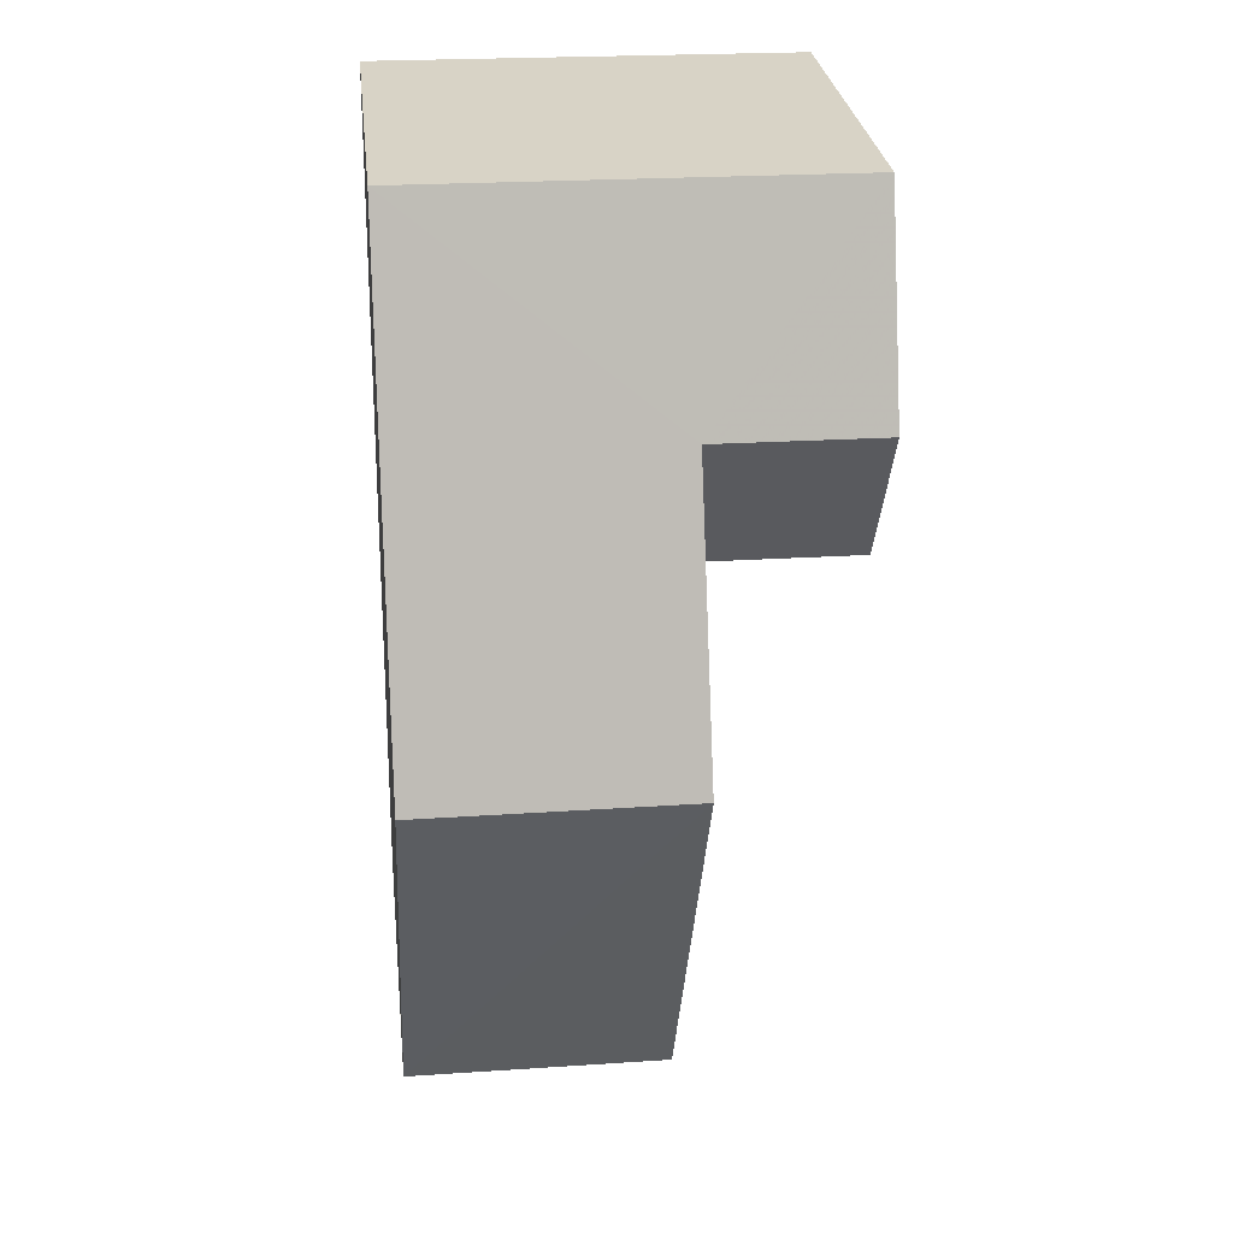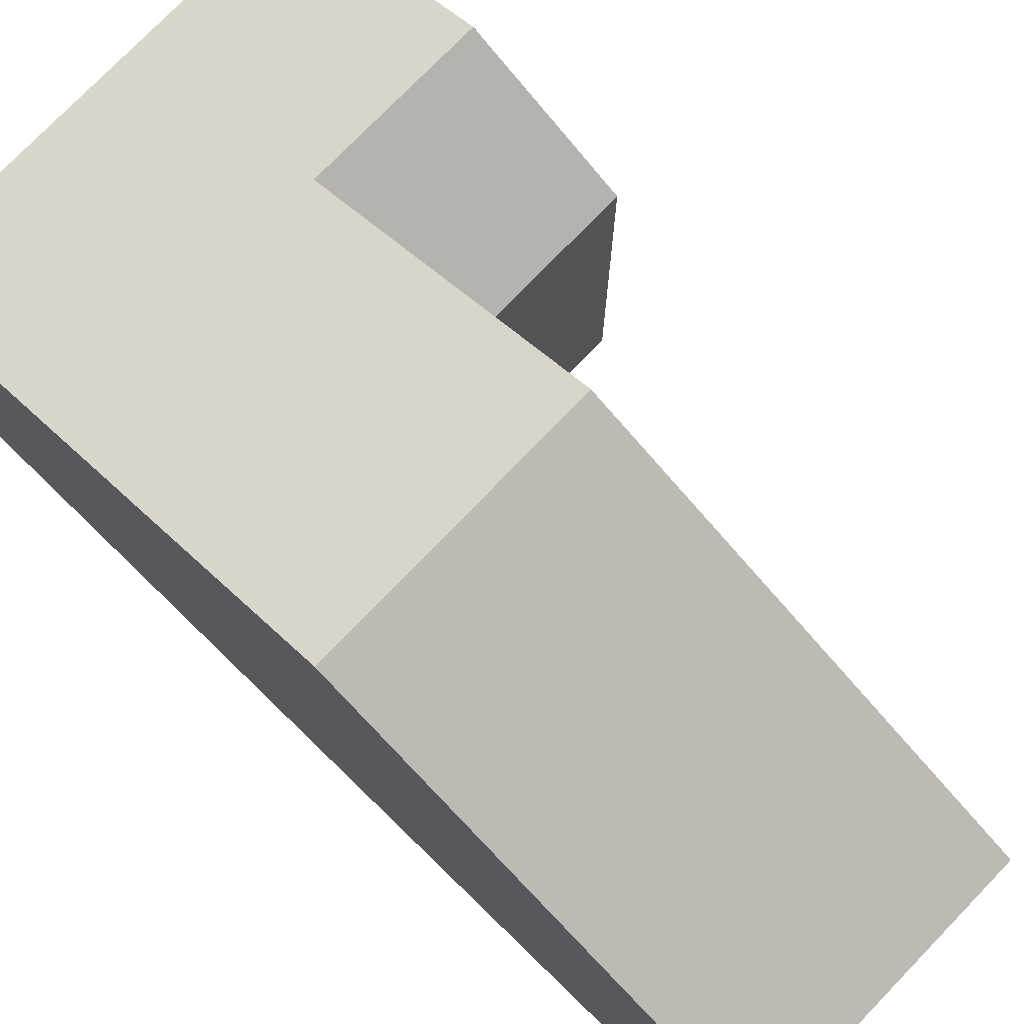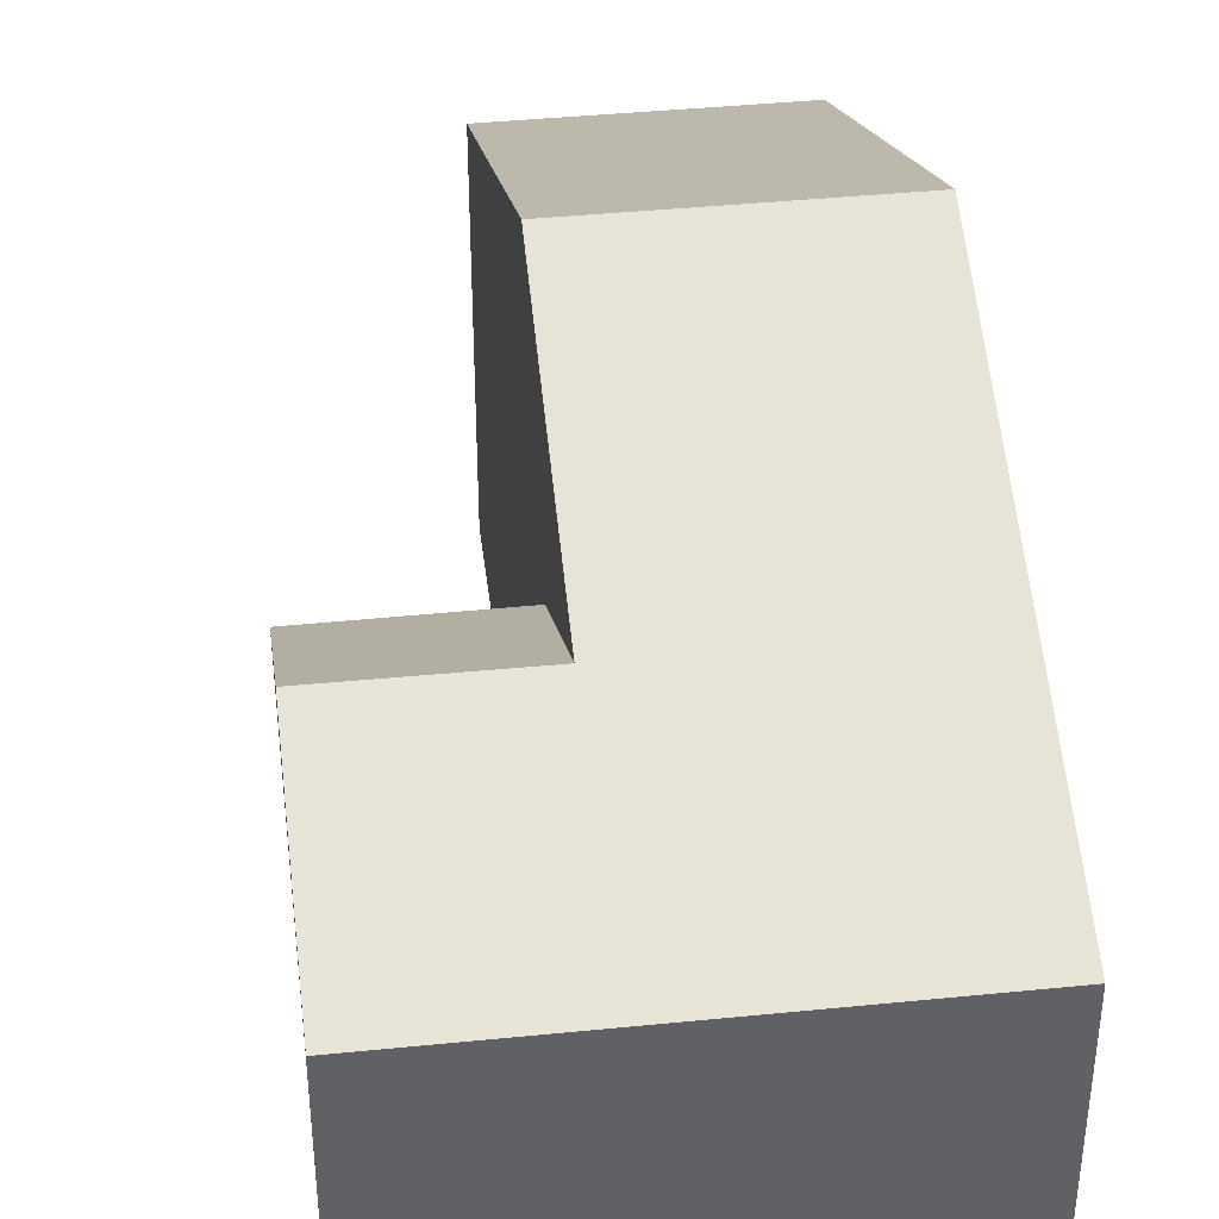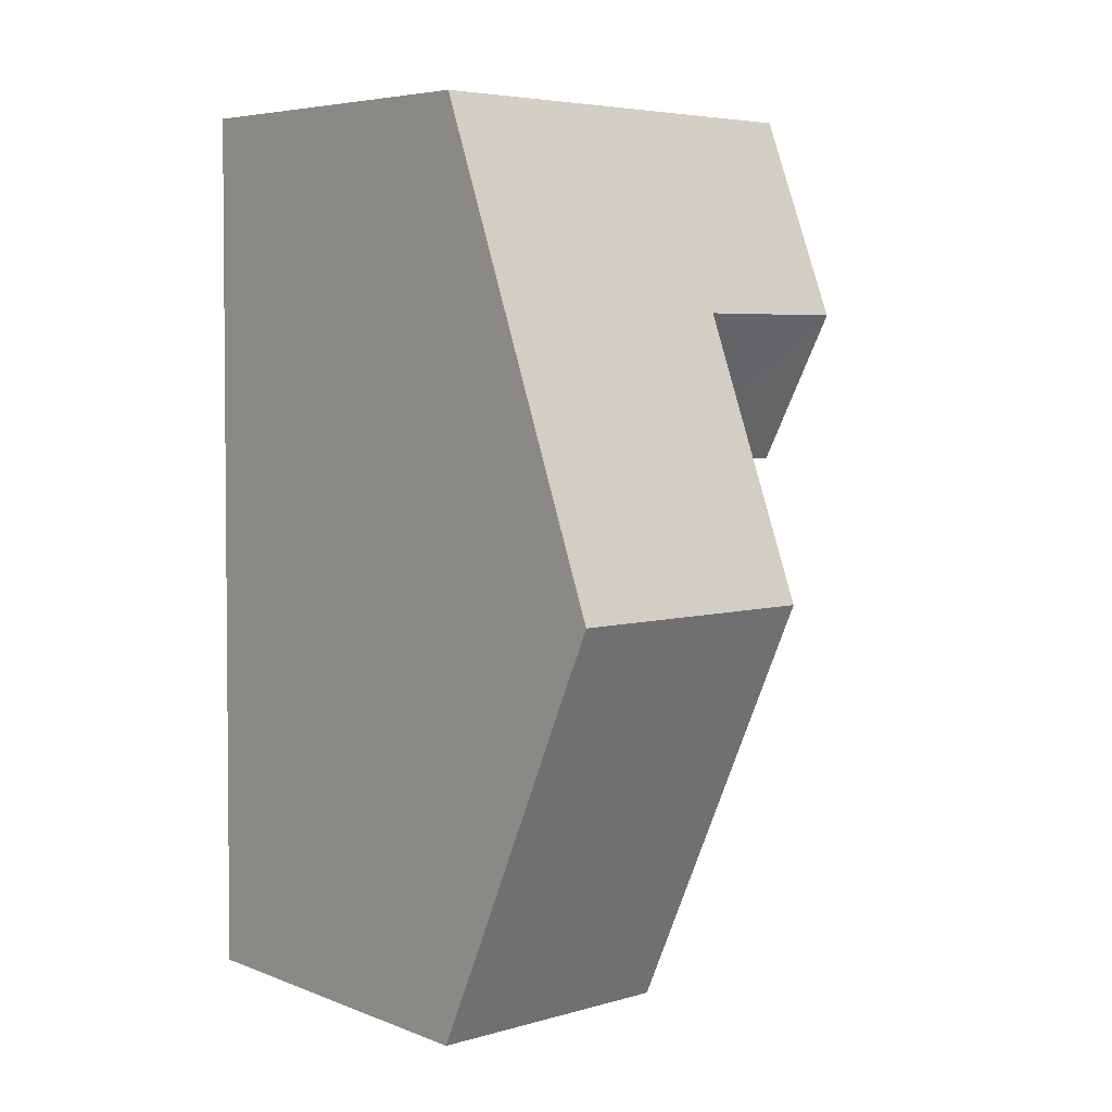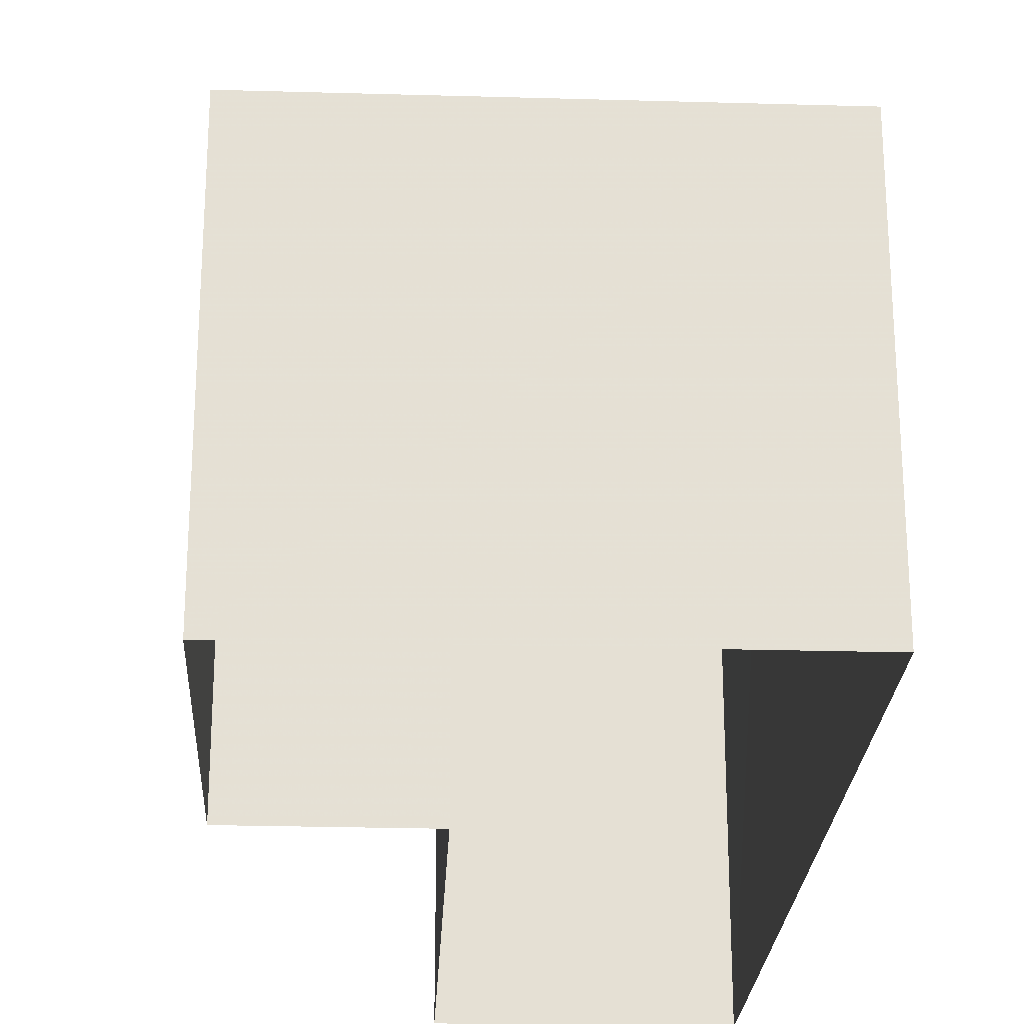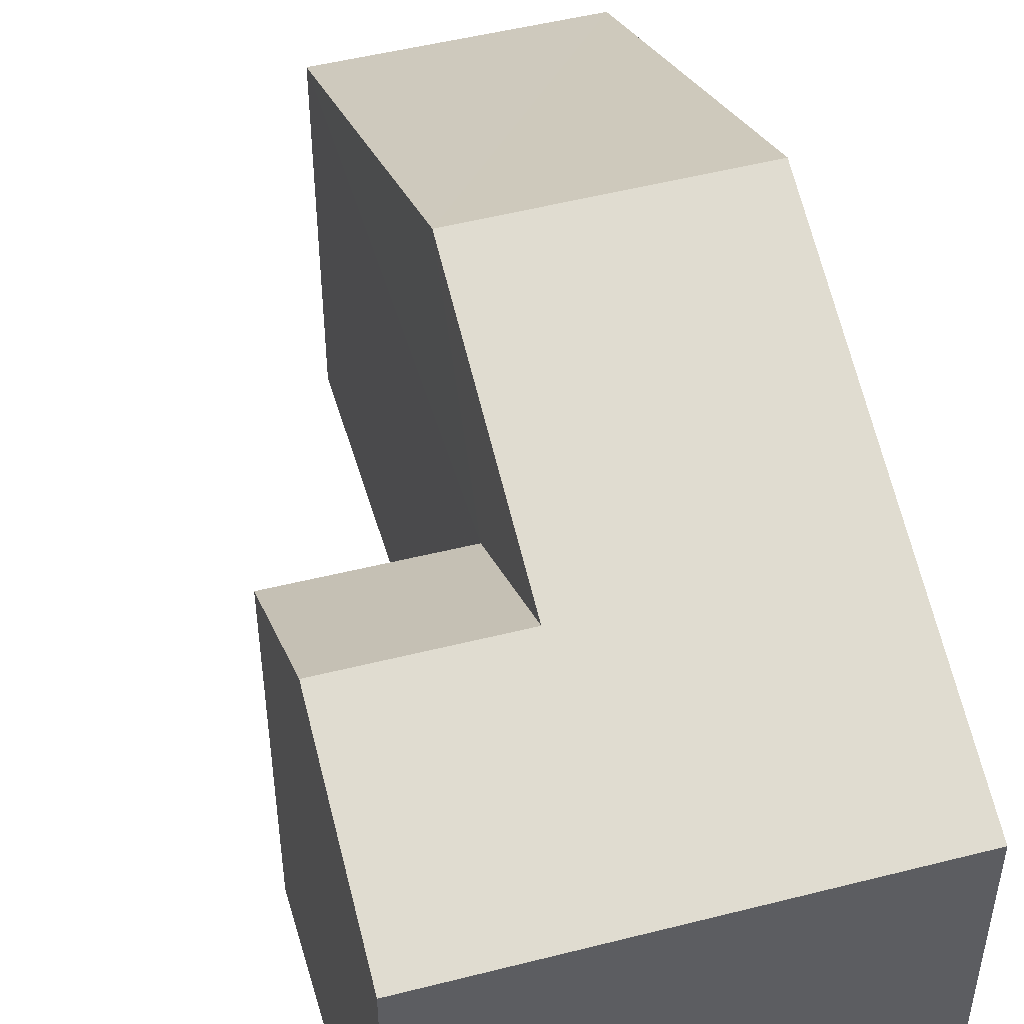
<metadata>
{"format":"obj","ext":"obj","renderer":"f3d","projection":"perspective","resolution":1024,"background":"white","views":[{"elev":28.1,"azim":-6.5,"up":"+Y"},{"elev":76.7,"azim":-46.4,"up":"+Z"},{"elev":40.1,"azim":172.5,"up":"+Z"},{"elev":6.1,"azim":-41.4,"up":"+Y"},{"elev":-24.1,"azim":176.8,"up":"+Z"},{"elev":48.7,"azim":163.5,"up":"+Z"}]}
</metadata>
<code>
v -3.723e+05 -1.034e+05 31.93
v -3.723e+05 -1.034e+05 31.93
v -3.723e+05 -1.034e+05 31.93
v -3.723e+05 -1.034e+05 31.93
v -3.723e+05 -1.035e+05 31.93
v -3.723e+05 -1.035e+05 31.93
v -3.723e+05 -1.035e+05 37.46
v -3.723e+05 -1.035e+05 37.46
v -3.723e+05 -1.034e+05 40.35
v -3.723e+05 -1.034e+05 40.35
v -3.723e+05 -1.034e+05 38.68
v -3.723e+05 -1.034e+05 37.46
v -3.723e+05 -1.034e+05 37.46
v -3.723e+05 -1.034e+05 38.68
v -3.723e+05 -1.034e+05 37.46
v -3.723e+05 -1.034e+05 37.46
f 1 2 3
f 3 2 4
f 4 2 5
f 2 6 5
f 7 8 9
f 10 7 9
f 10 11 12
f 12 11 13
f 10 9 11
f 13 11 14
f 15 16 14
f 11 15 14
f 12 4 10
f 4 5 10
f 5 7 10
f 16 1 13
f 16 13 14
f 1 3 13
f 3 12 13
f 3 4 12
f 7 5 6
f 8 7 6
f 2 1 16
f 15 2 16
f 2 8 6
f 8 15 9
f 9 15 11
f 2 15 8

</code>
